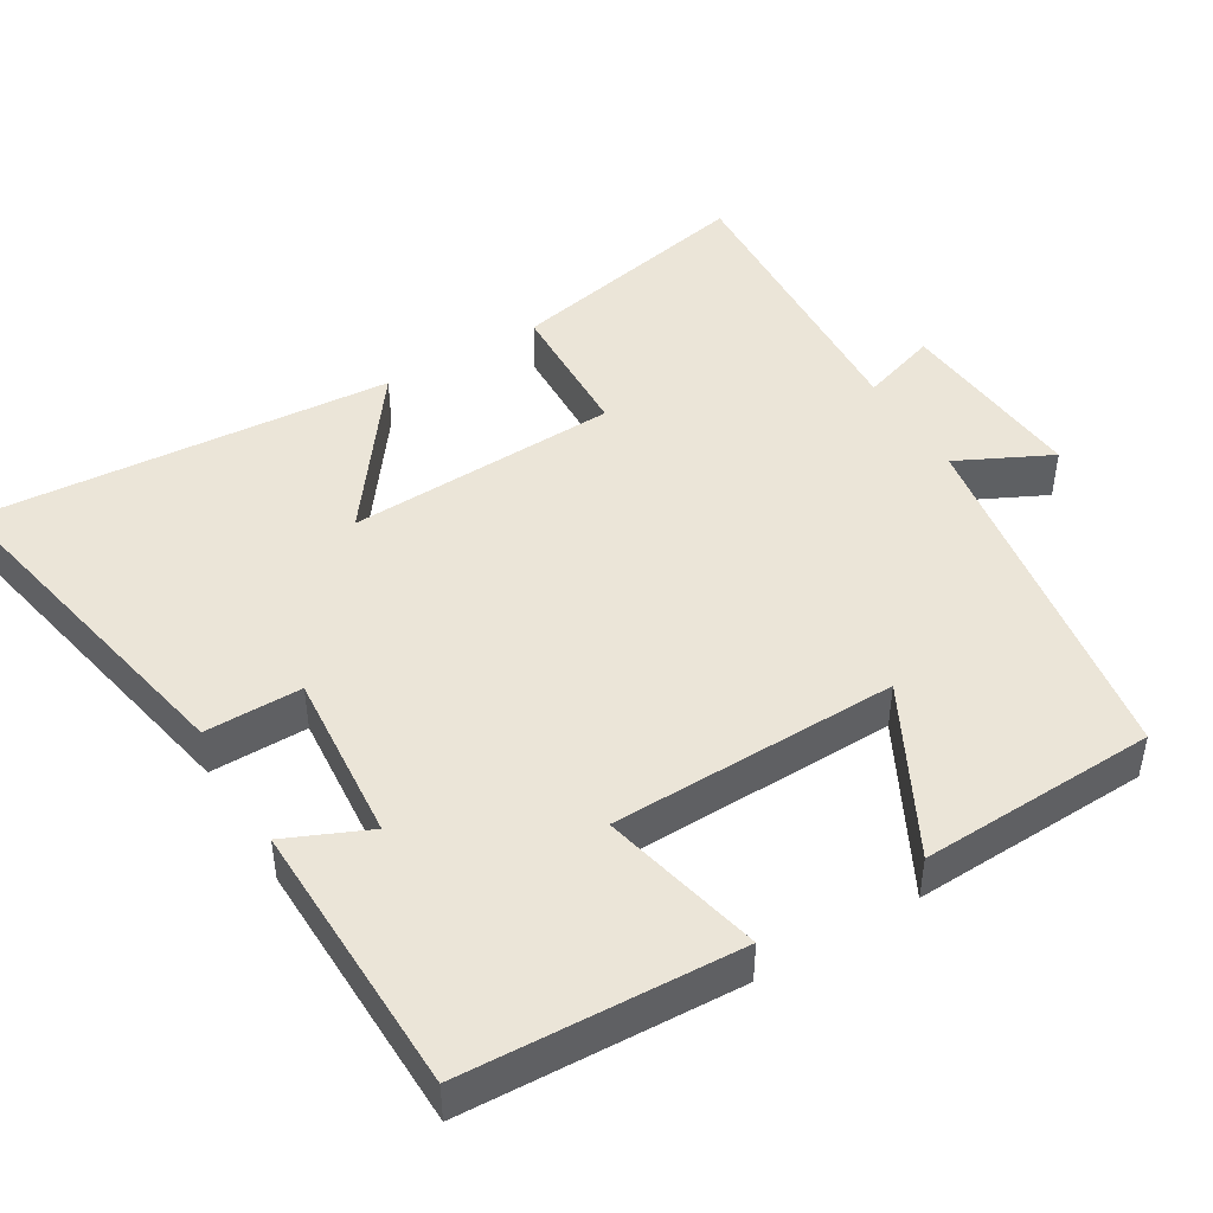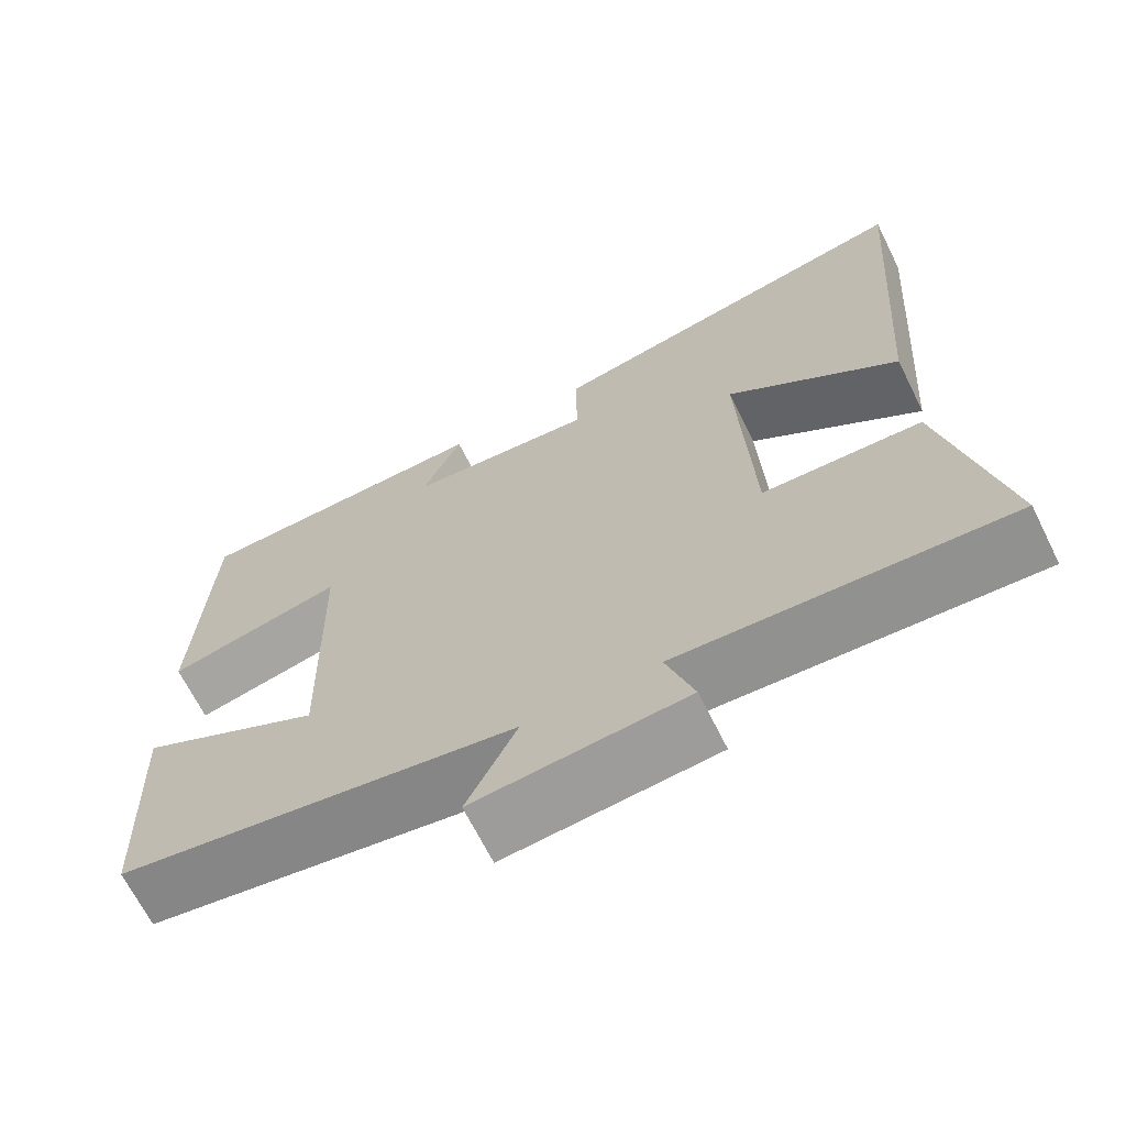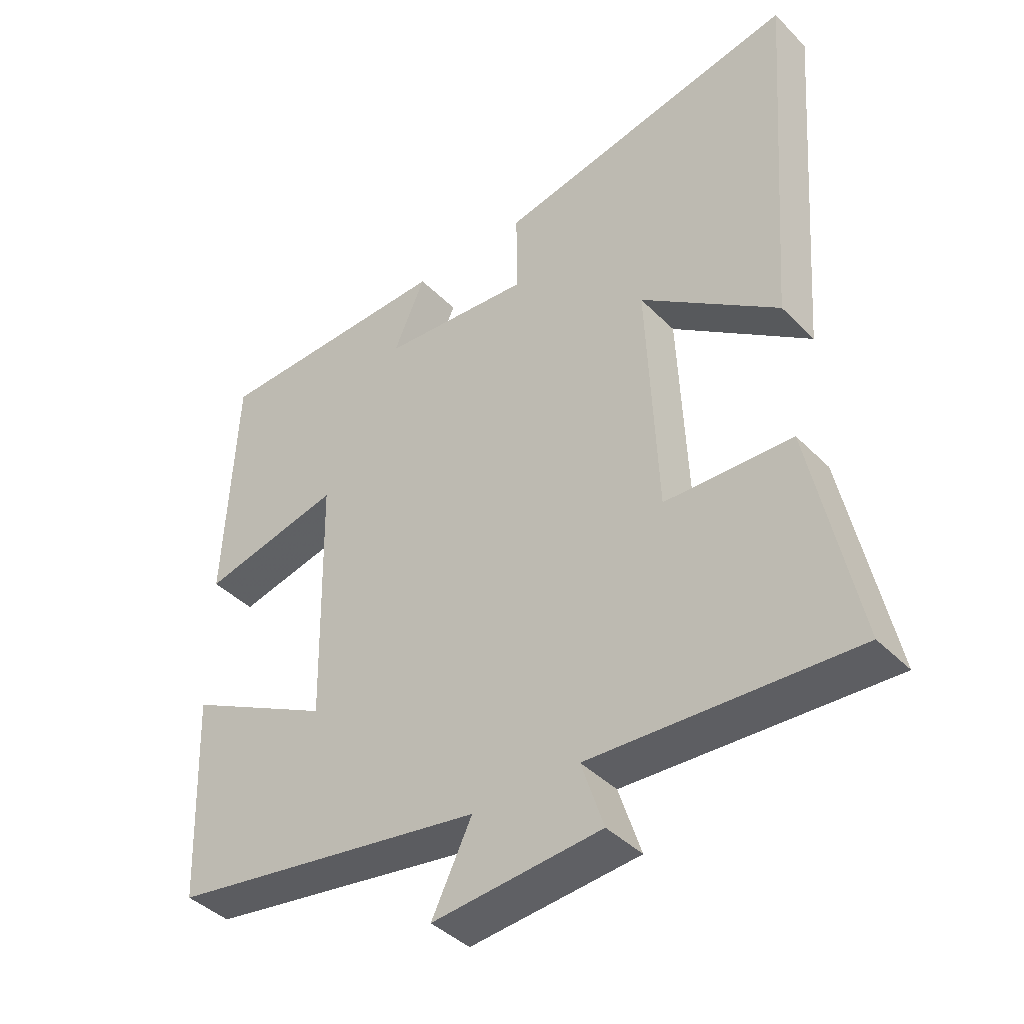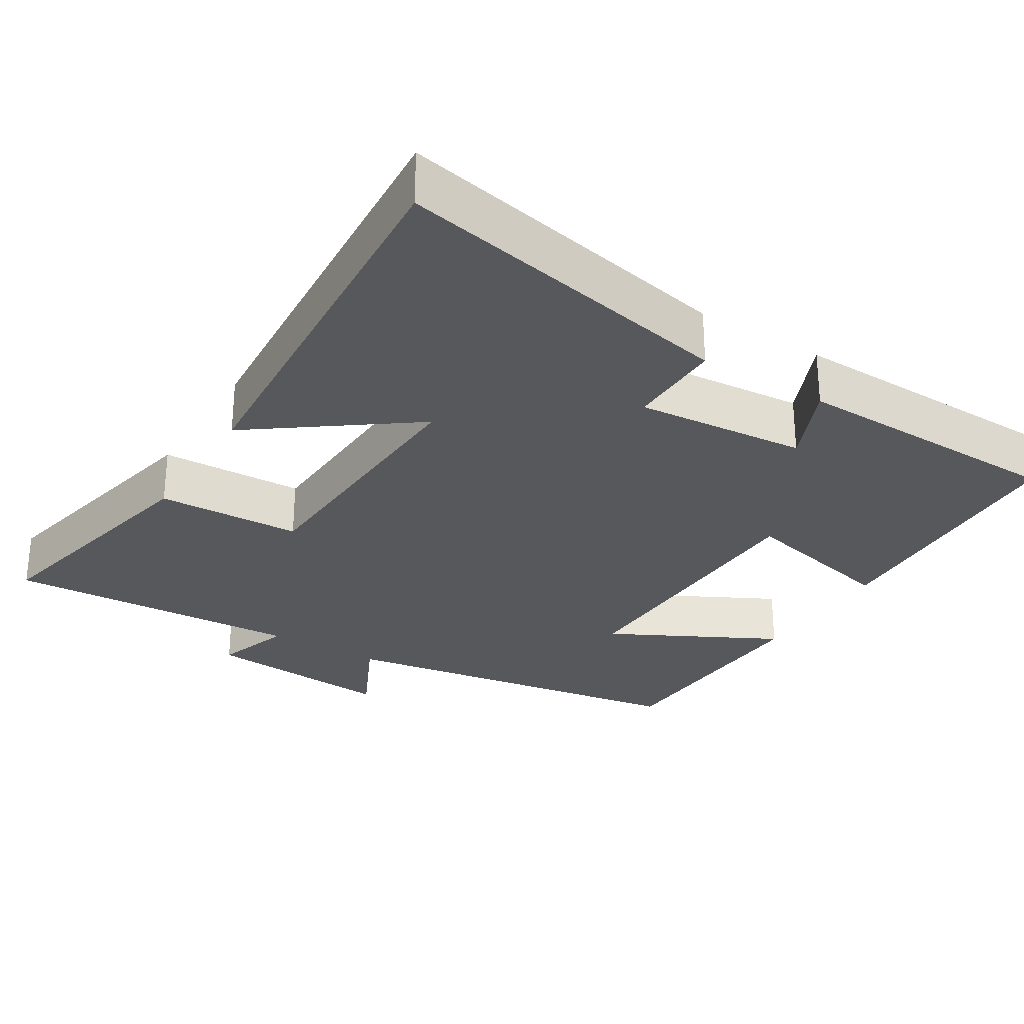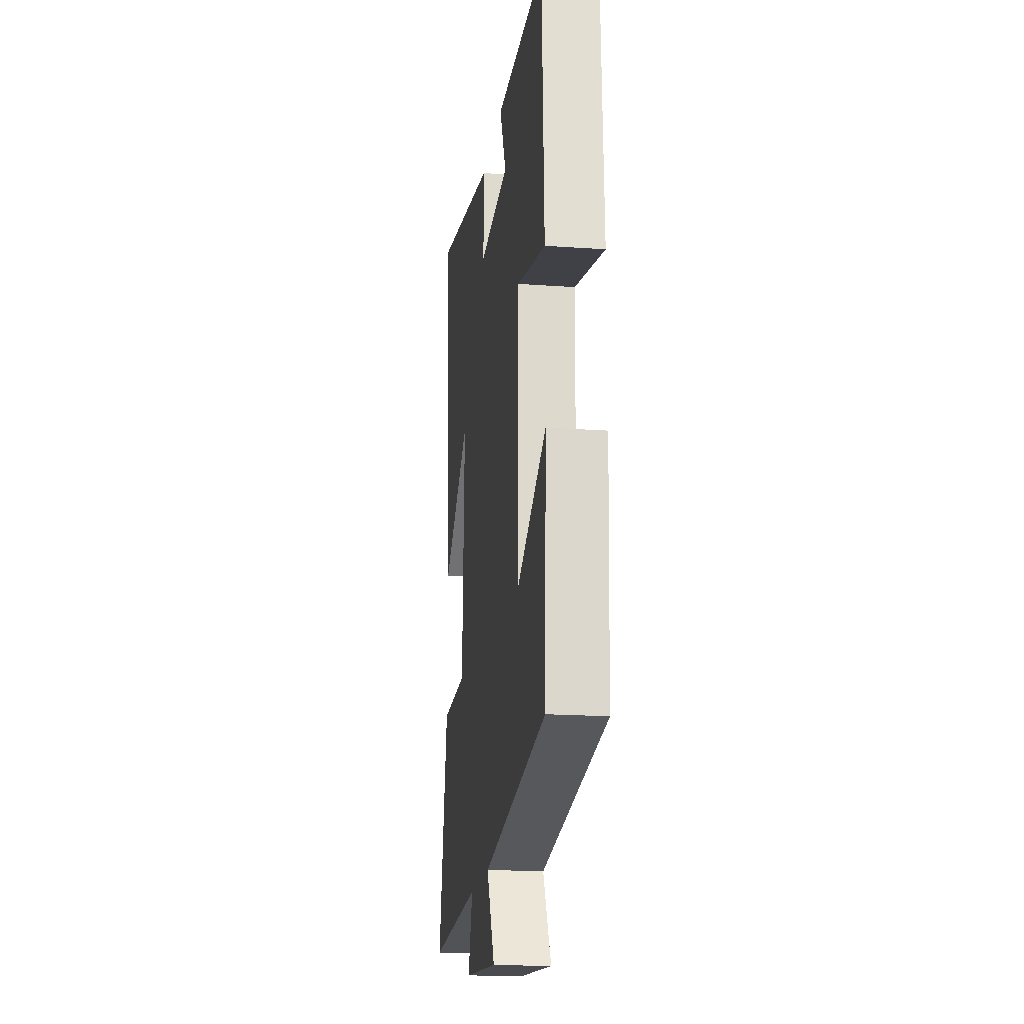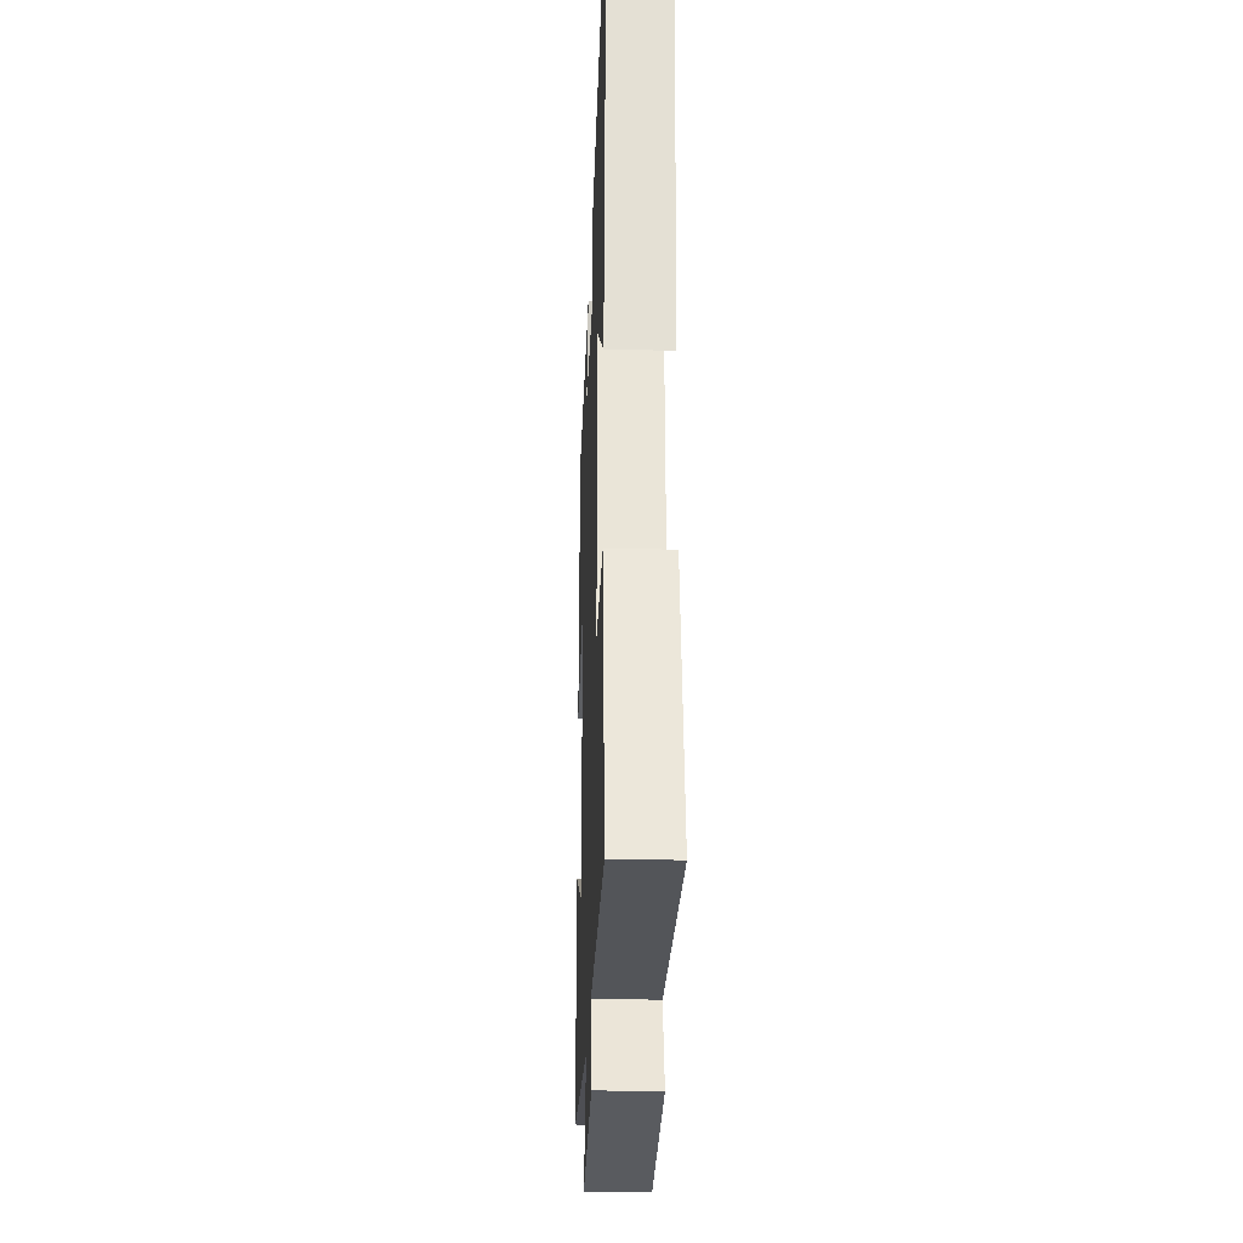
<metadata>
{"format":"obj","ext":"obj","renderer":"f3d","projection":"perspective","resolution":1024,"background":"white","views":[{"elev":45.9,"azim":59.0,"up":"+Y"},{"elev":-67.6,"azim":-153.5,"up":"+Z"},{"elev":-41.3,"azim":-140.2,"up":"+Z"},{"elev":-28.5,"azim":-31.8,"up":"+Y"},{"elev":-18.7,"azim":82.3,"up":"+Z"},{"elev":-27.5,"azim":-92.2,"up":"+Z"}]}
</metadata>
<code>
v -0.571 0.07 -0.522
v -0.5 0.07 -0.182
v -0.304 0.07 -0.175
v -0.288 0.07 0.193
v -0.5 0.07 0.036
v -0.541 0.07 0.594
v -0.073 0.07 0.5
v -0.074 0.07 0.369
v 0.158 0.07 0.389
v 0.109 0.07 0.5
v 0.483 0.07 0.492
v 0.5 0.07 0.121
v 0.282 0.07 0.171
v 0.274 0.07 -0.217
v 0.5 0.07 -0.099
v 0.487 0.07 -0.42
v -0.003 0.07 -0.5
v 0.059 0.07 -0.626
v -0.201 0.07 -0.604
v -0.167 0.07 -0.5
v -0.571 0 -0.522
v -0.5 0 -0.182
v -0.304 0 -0.175
v -0.288 0 0.193
v -0.5 0 0.036
v -0.541 0 0.594
v -0.073 0 0.5
v -0.074 0 0.369
v 0.158 0 0.389
v 0.109 0 0.5
v 0.483 0 0.492
v 0.5 0 0.121
v 0.282 0 0.171
v 0.274 0 -0.217
v 0.5 0 -0.099
v 0.487 0 -0.42
v -0.003 0 -0.5
v 0.059 0 -0.626
v -0.201 0 -0.604
v -0.167 0 -0.5
f 17 18 19 20
f 16 17 20
f 15 16 20
f 14 15 20
f 13 14 20 1
f 11 12 13
f 10 11 13
f 9 10 13
f 8 9 13
f 6 7 8
f 5 6 8
f 4 5 8
f 3 4 8 13
f 1 2 3
f 1 3 13
f 40 39 38 37
f 40 37 36
f 40 36 35
f 40 35 34
f 21 40 34 33
f 33 32 31
f 33 31 30
f 33 30 29
f 33 29 28
f 28 27 26
f 28 26 25
f 28 25 24
f 33 28 24 23
f 23 22 21
f 33 23 21
f 1 21 22 2
f 2 22 23 3
f 3 23 24 4
f 4 24 25 5
f 5 25 26 6
f 6 26 27 7
f 7 27 28 8
f 8 28 29 9
f 9 29 30 10
f 10 30 31 11
f 11 31 32 12
f 12 32 33 13
f 13 33 34 14
f 14 34 35 15
f 15 35 36 16
f 16 36 37 17
f 17 37 38 18
f 18 38 39 19
f 19 39 40 20
f 20 40 21 1

</code>
